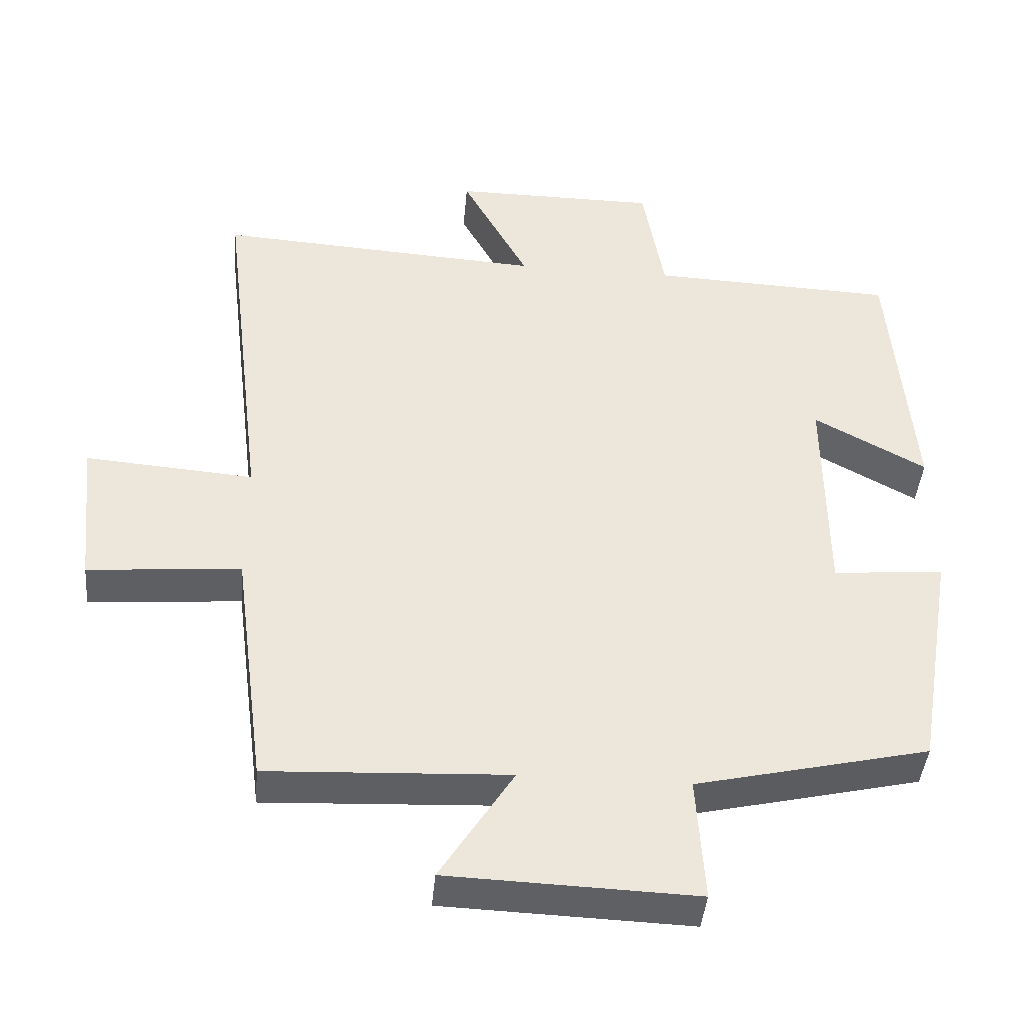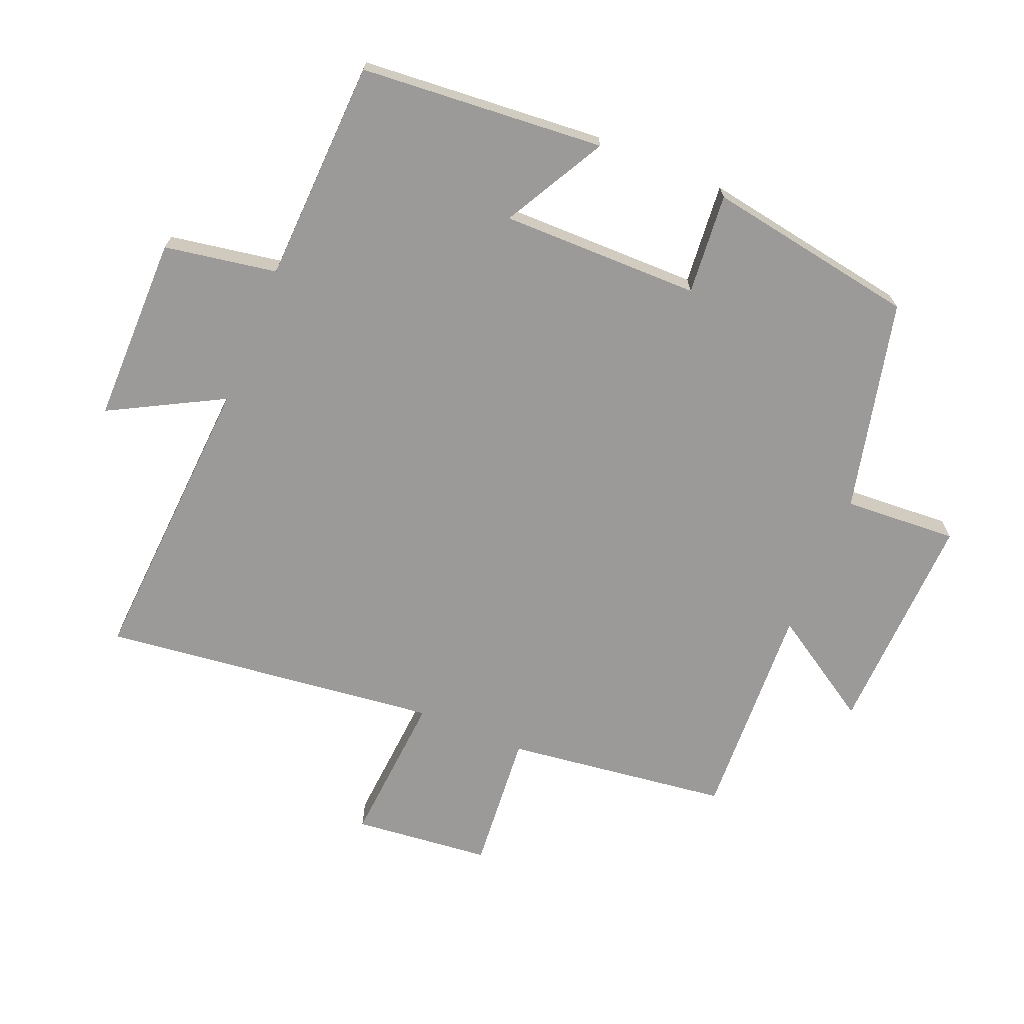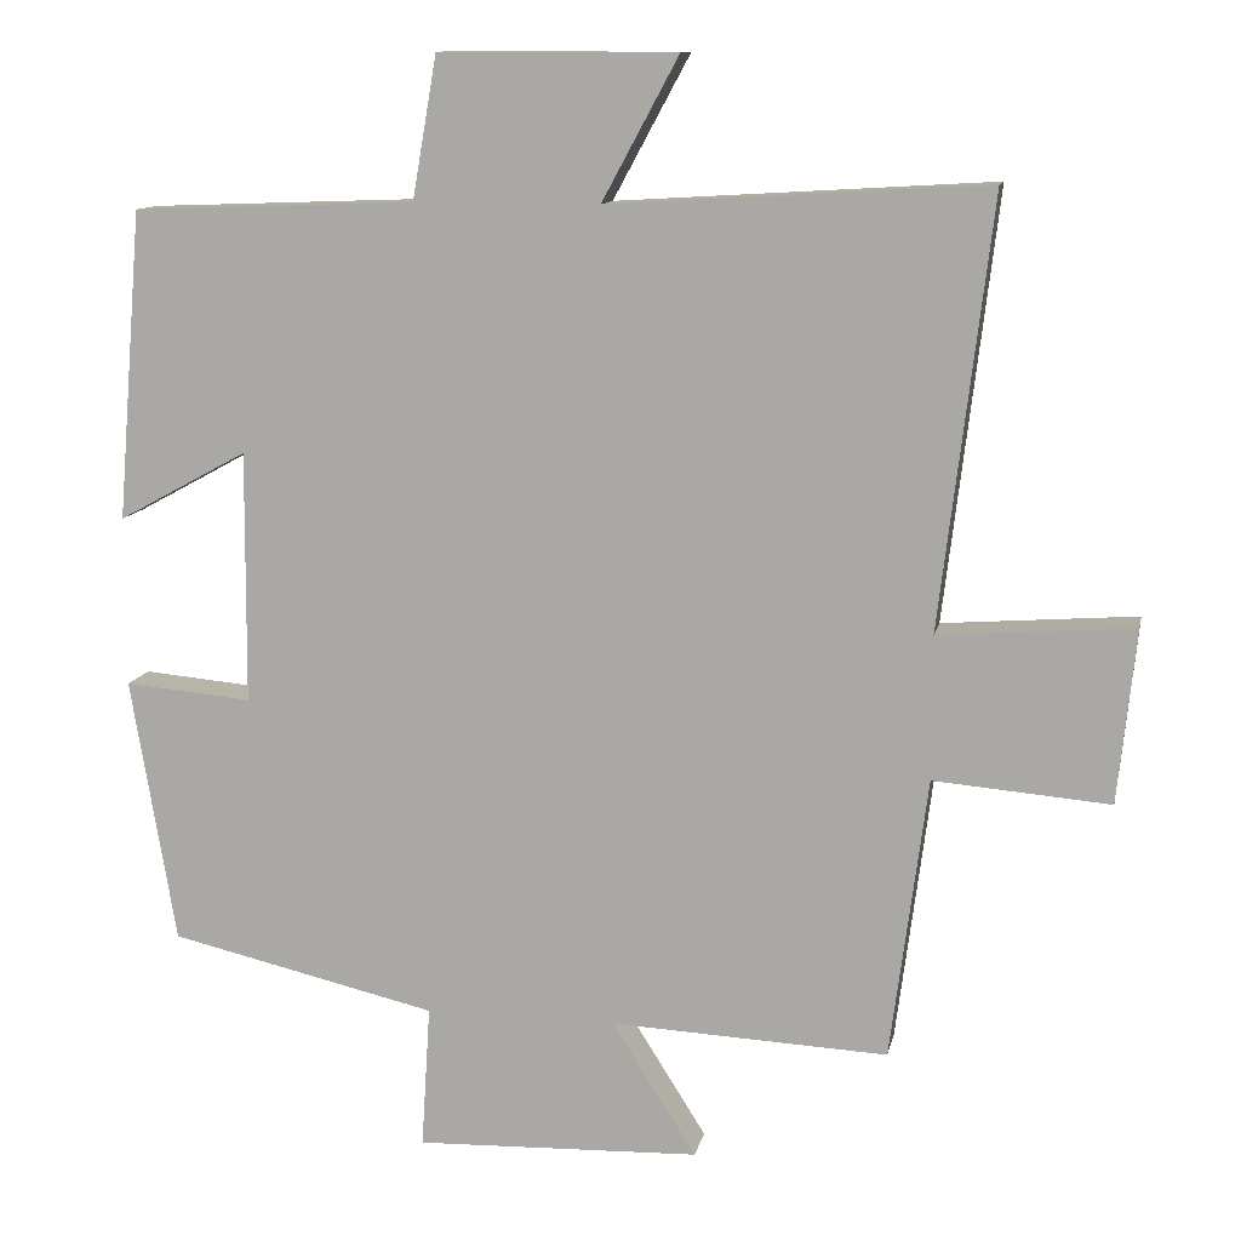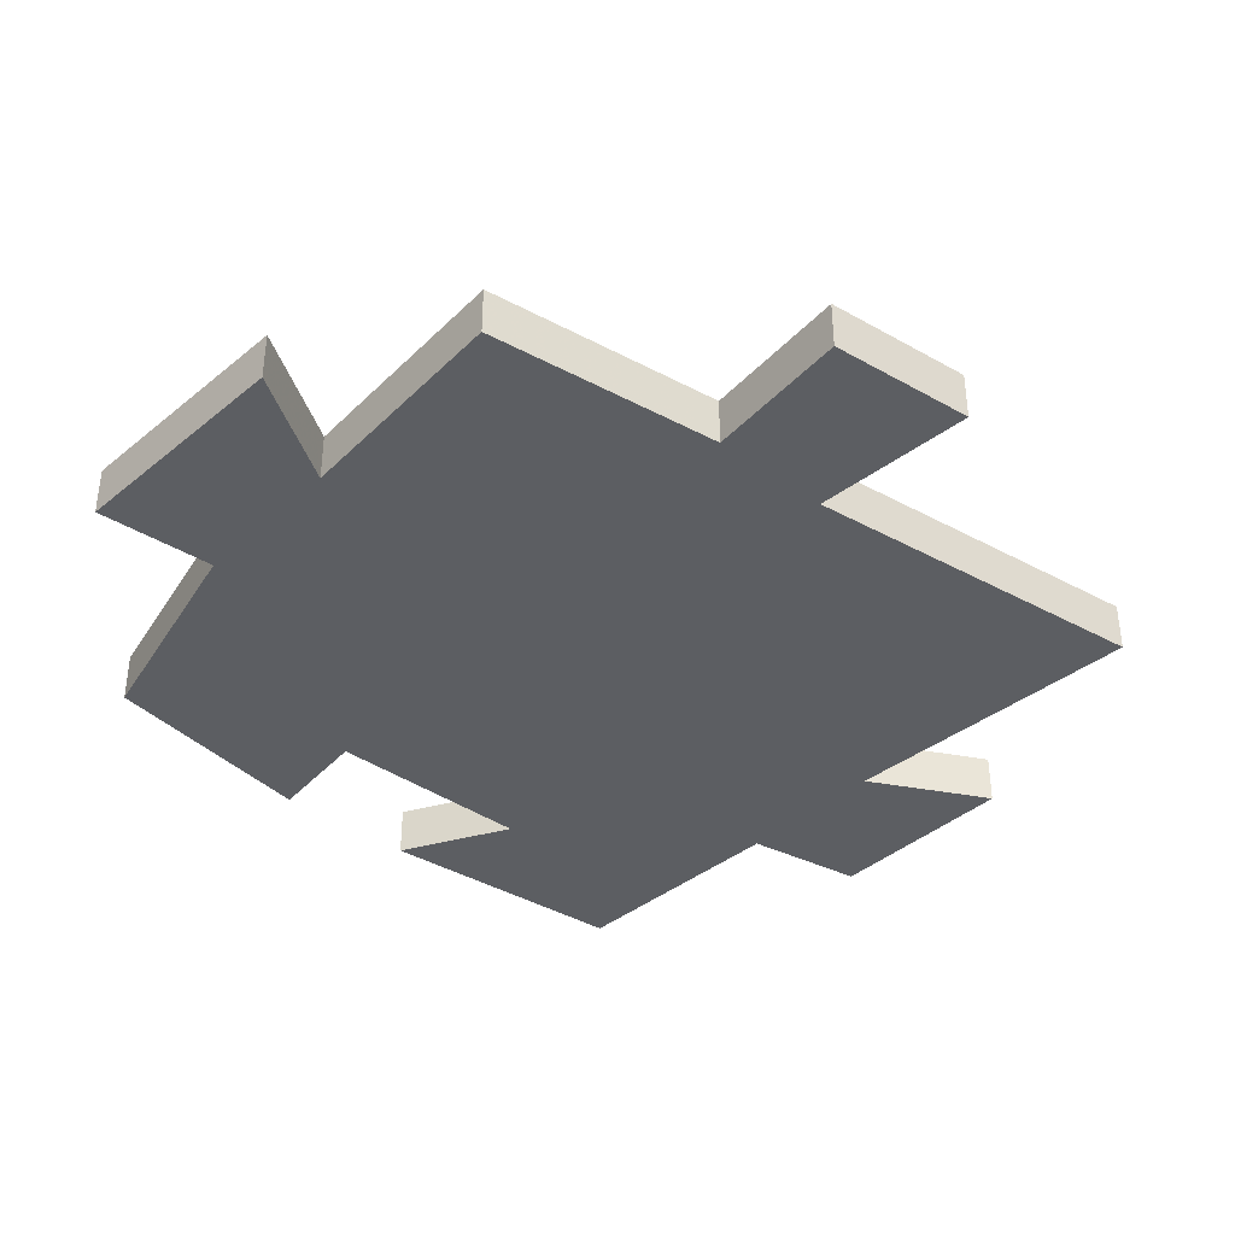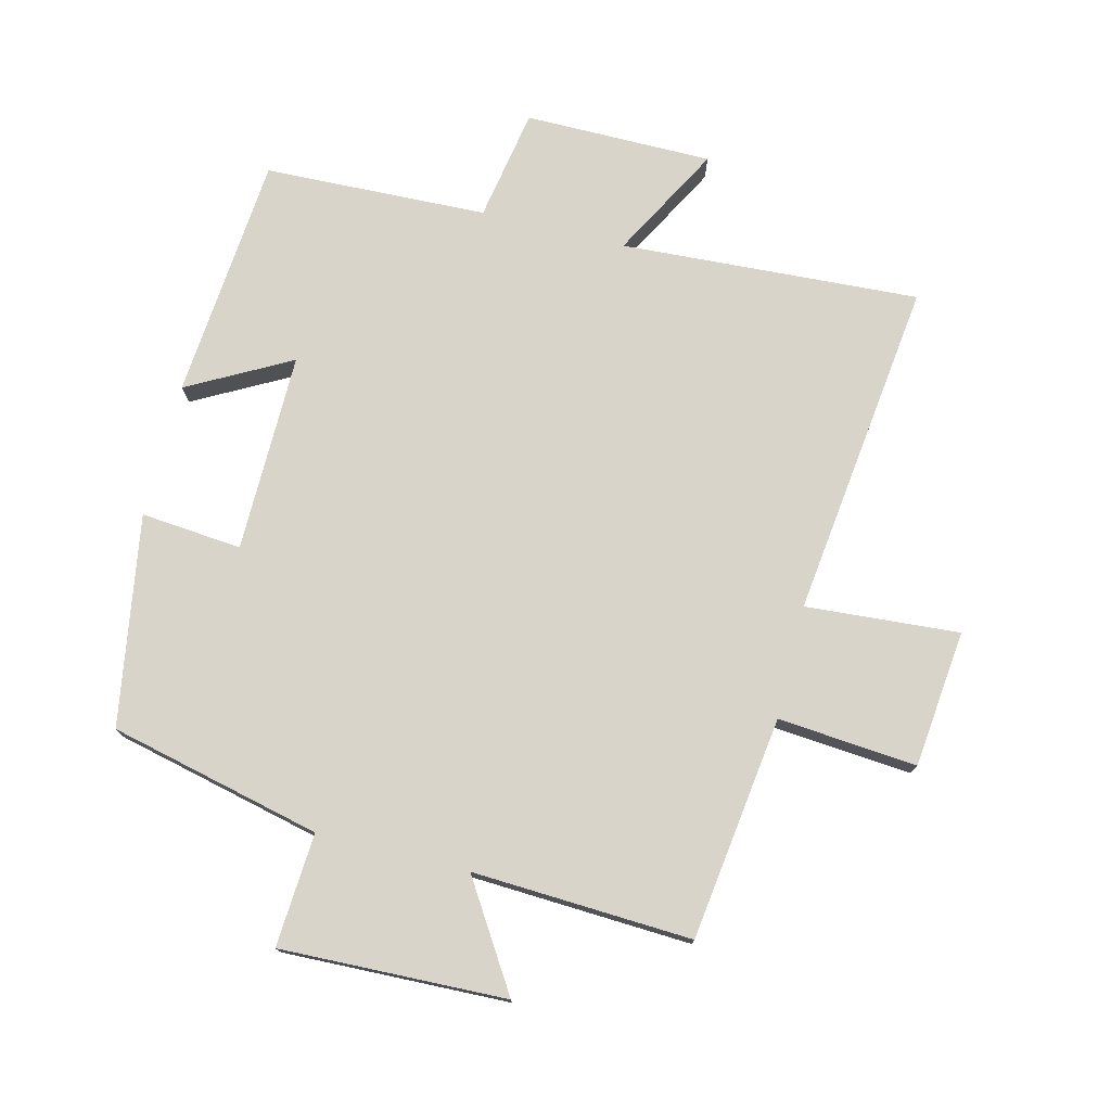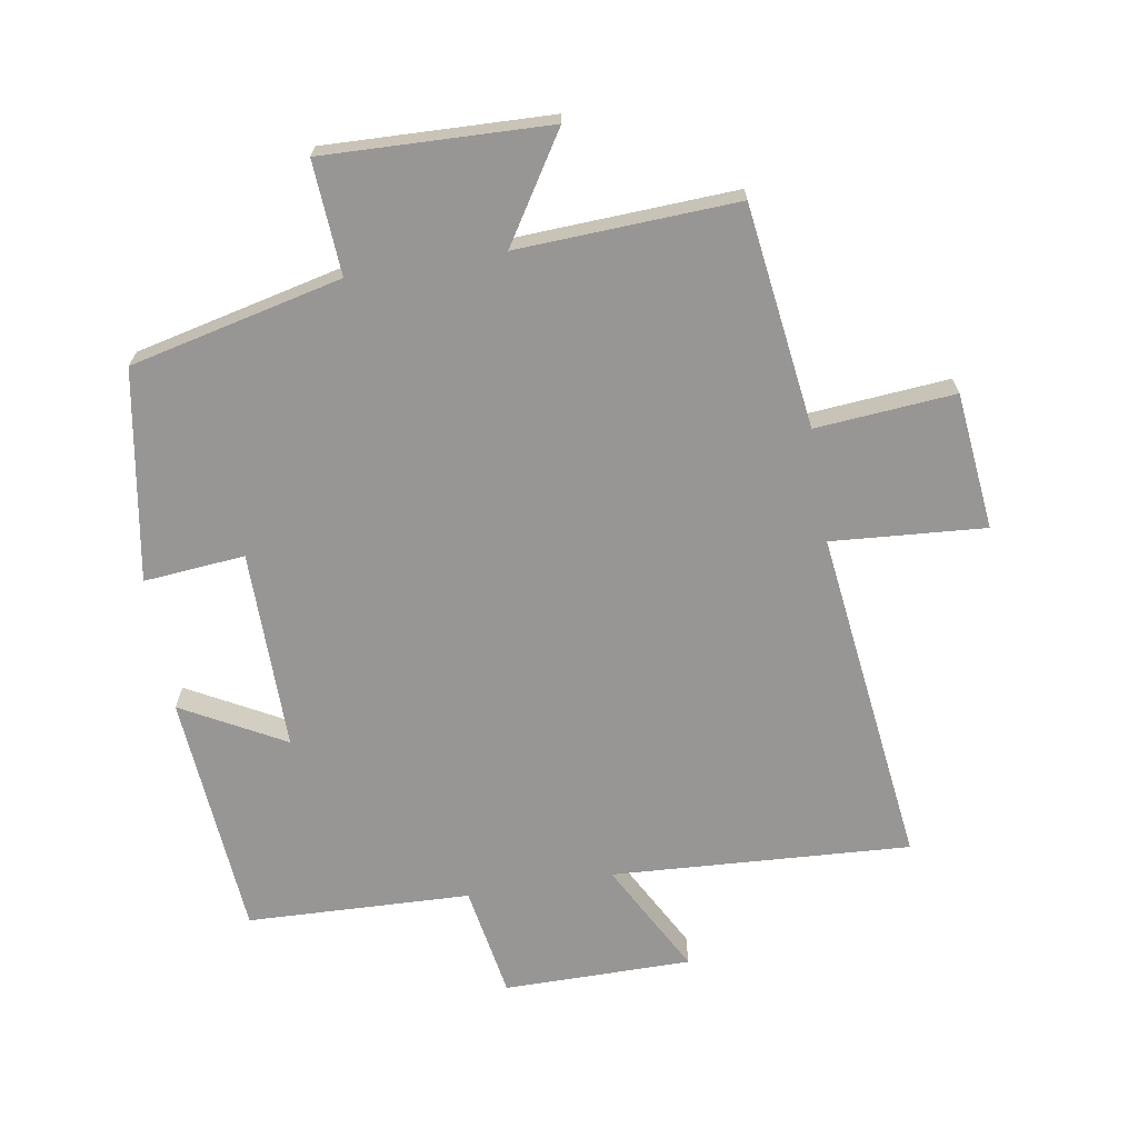
<metadata>
{"format":"obj","ext":"obj","renderer":"f3d","projection":"perspective","resolution":1024,"background":"white","views":[{"elev":-42.4,"azim":-5.1,"up":"+Z"},{"elev":-69.4,"azim":67.5,"up":"+Y"},{"elev":11.6,"azim":-168.4,"up":"+Z"},{"elev":-37.8,"azim":-131.8,"up":"+Y"},{"elev":75.6,"azim":-165.9,"up":"+Y"},{"elev":-68.0,"azim":-170.5,"up":"+Y"}]}
</metadata>
<code>
v -0.563 0.07 0.528
v -0.102 0.07 0.5
v -0.196 0.07 0.674
v 0.094 0.07 0.674
v 0.124 0.07 0.5
v 0.469 0.07 0.487
v 0.5 0.07 0.109
v 0.342 0.07 0.195
v 0.344 0.07 -0.113
v 0.5 0.07 -0.099
v 0.445 0.07 -0.424
v 0.118 0.07 -0.5
v 0.129 0.07 -0.675
v -0.219 0.07 -0.663
v -0.116 0.07 -0.5
v -0.455 0.07 -0.516
v -0.5 0.07 -0.171
v -0.715 0.07 -0.189
v -0.737 0.07 0.023
v -0.5 0.07 0.005
v -0.563 0 0.528
v -0.102 0 0.5
v -0.196 0 0.674
v 0.094 0 0.674
v 0.124 0 0.5
v 0.469 0 0.487
v 0.5 0 0.109
v 0.342 0 0.195
v 0.344 0 -0.113
v 0.5 0 -0.099
v 0.445 0 -0.424
v 0.118 0 -0.5
v 0.129 0 -0.675
v -0.219 0 -0.663
v -0.116 0 -0.5
v -0.455 0 -0.516
v -0.5 0 -0.171
v -0.715 0 -0.189
v -0.737 0 0.023
v -0.5 0 0.005
f 17 18 19 20
f 15 16 17 20
f 15 20 1 2
f 12 13 14 15
f 11 12 15
f 10 11 15
f 9 10 15
f 8 9 15 2
f 7 8 2
f 6 7 2
f 5 6 2
f 2 3 4 5
f 40 39 38 37
f 40 37 36 35
f 22 21 40 35
f 35 34 33 32
f 35 32 31
f 35 31 30
f 35 30 29
f 22 35 29 28
f 22 28 27
f 22 27 26
f 22 26 25
f 25 24 23 22
f 1 21 22 2
f 2 22 23 3
f 3 23 24 4
f 4 24 25 5
f 5 25 26 6
f 6 26 27 7
f 7 27 28 8
f 8 28 29 9
f 9 29 30 10
f 10 30 31 11
f 11 31 32 12
f 12 32 33 13
f 13 33 34 14
f 14 34 35 15
f 15 35 36 16
f 16 36 37 17
f 17 37 38 18
f 18 38 39 19
f 19 39 40 20
f 20 40 21 1

</code>
